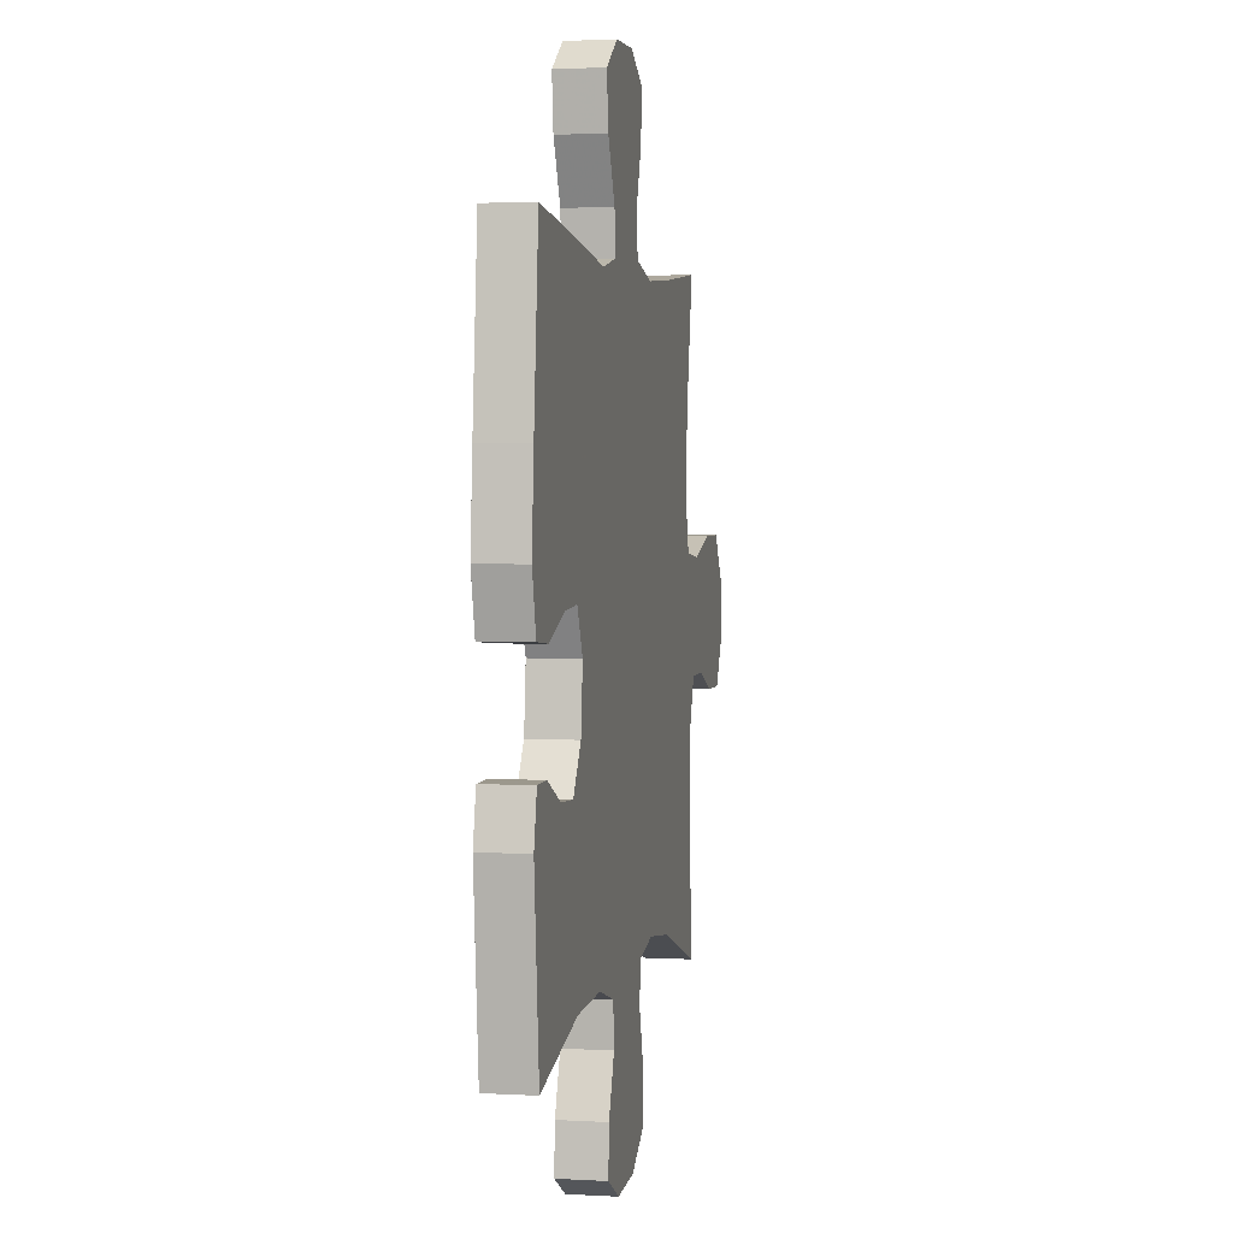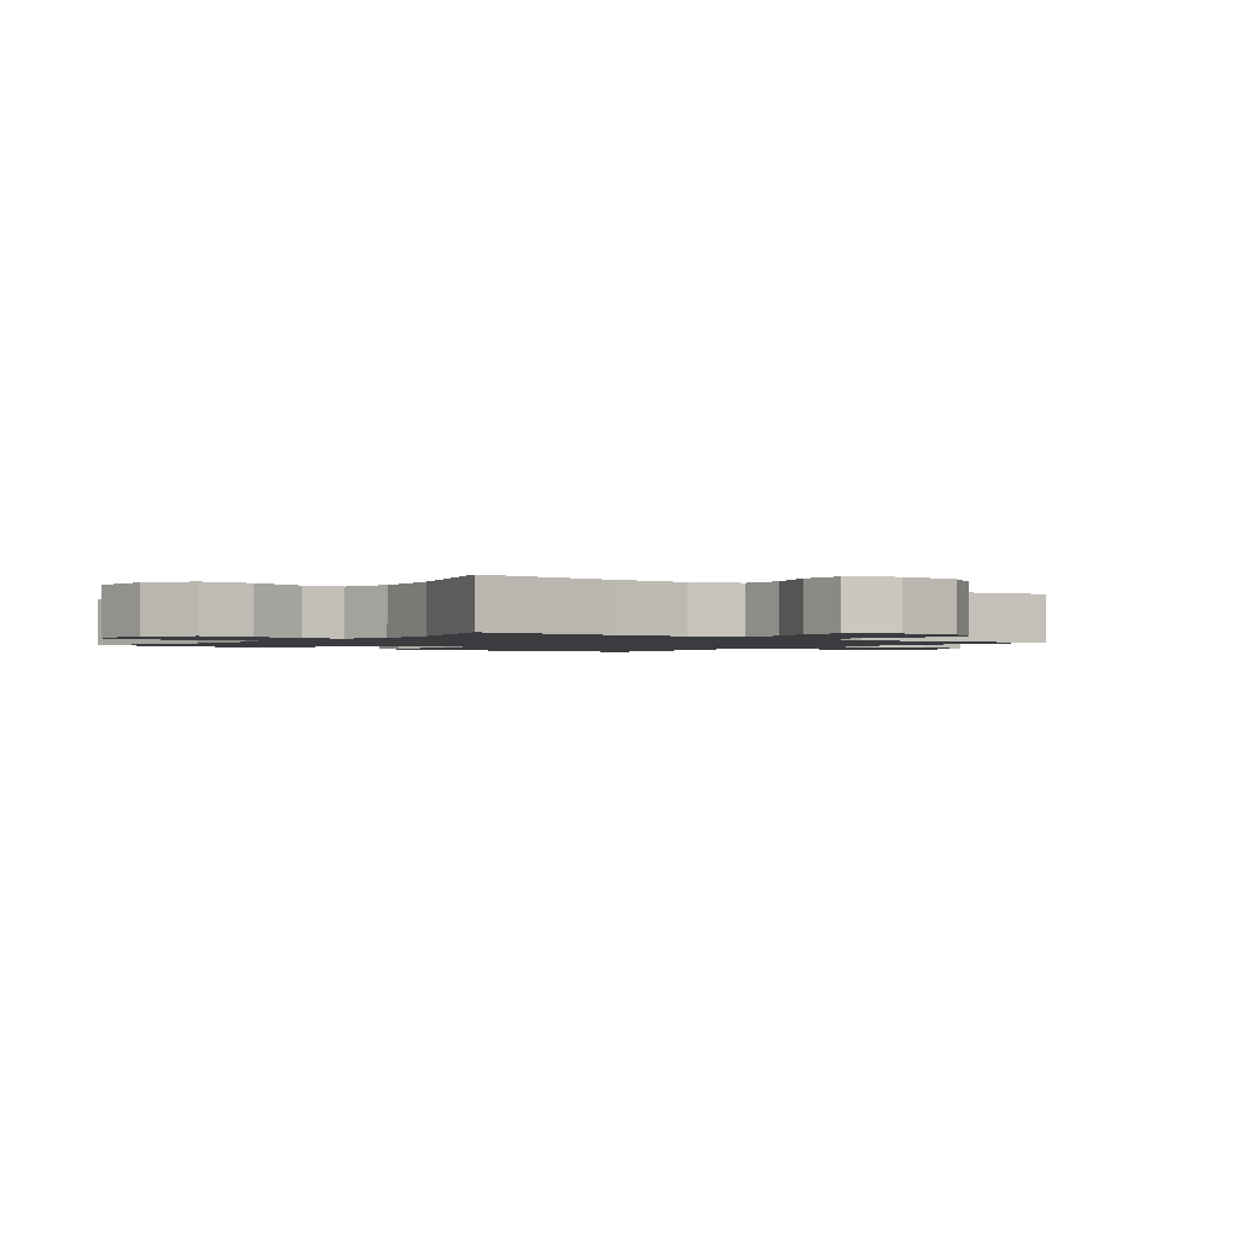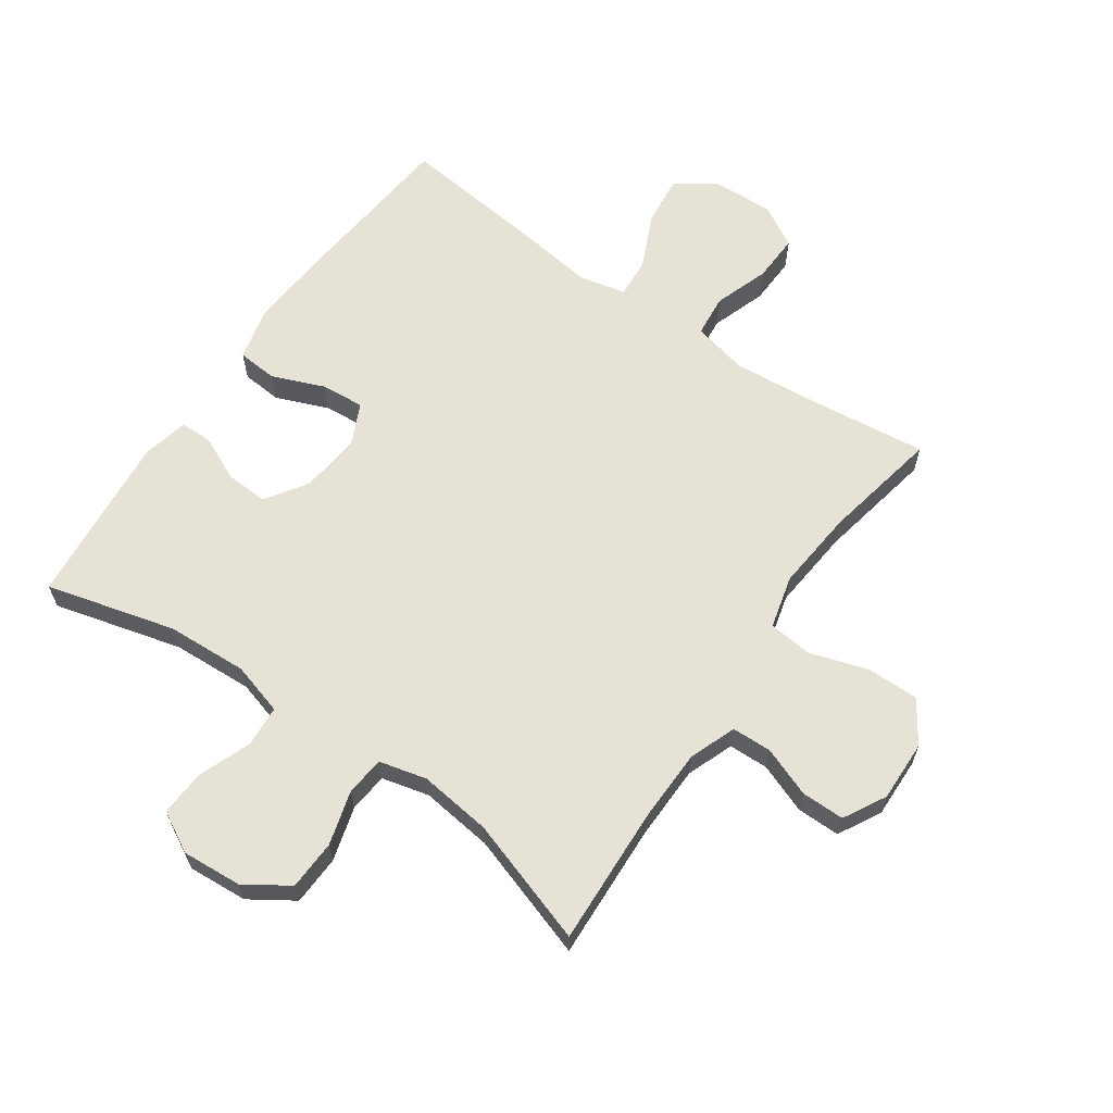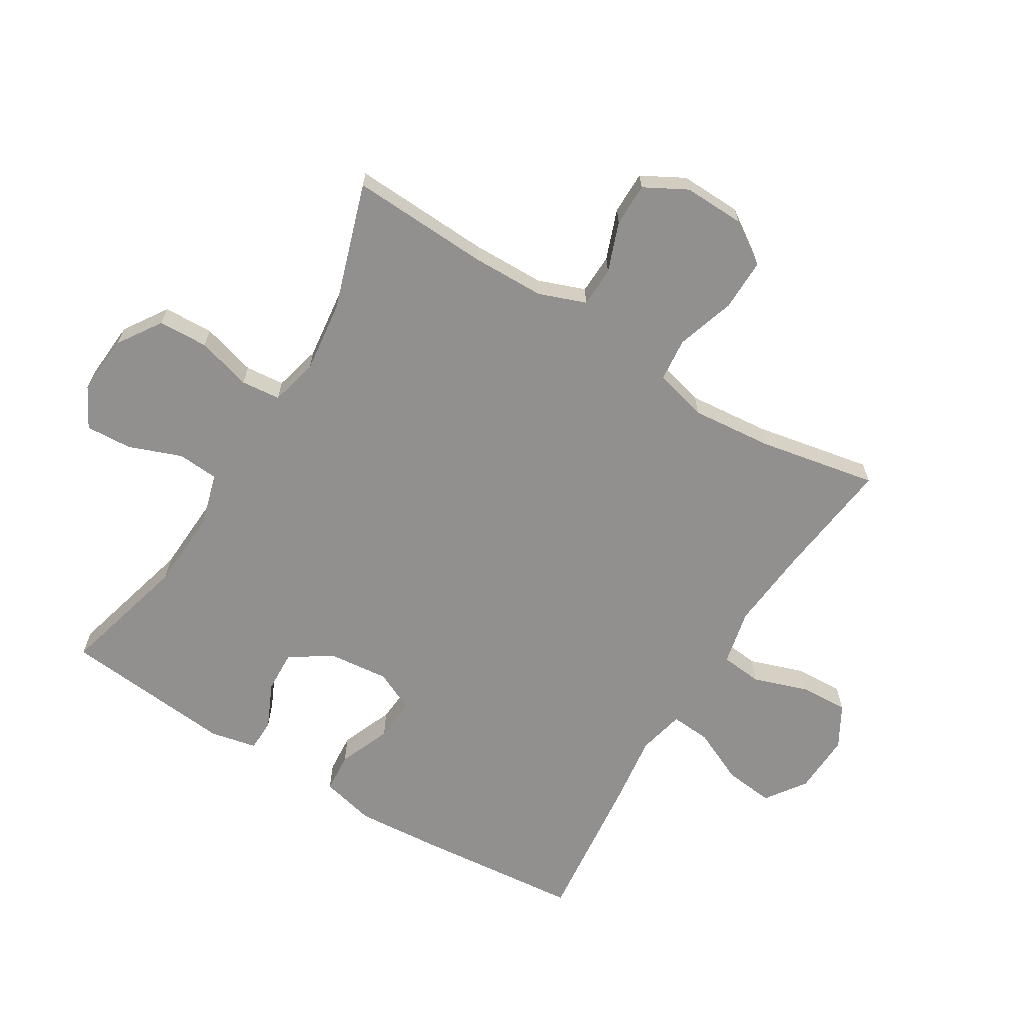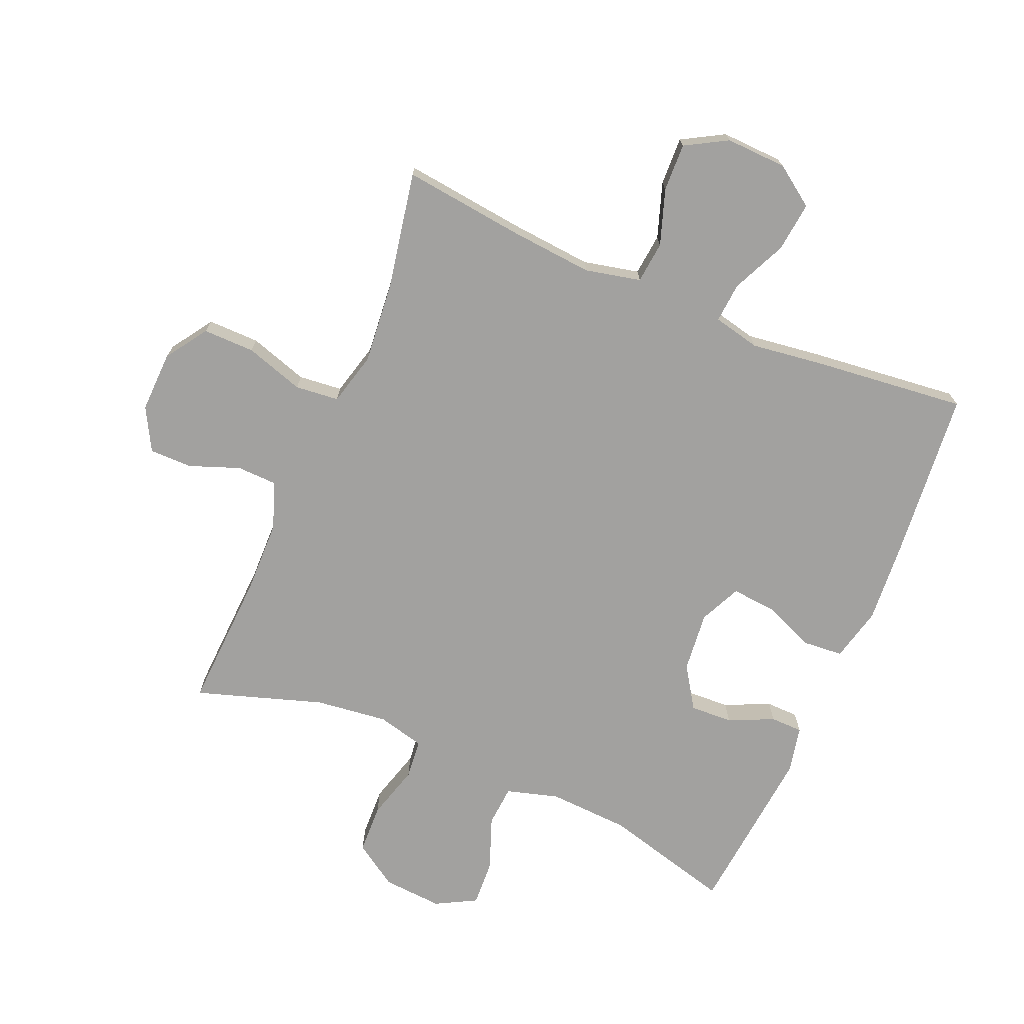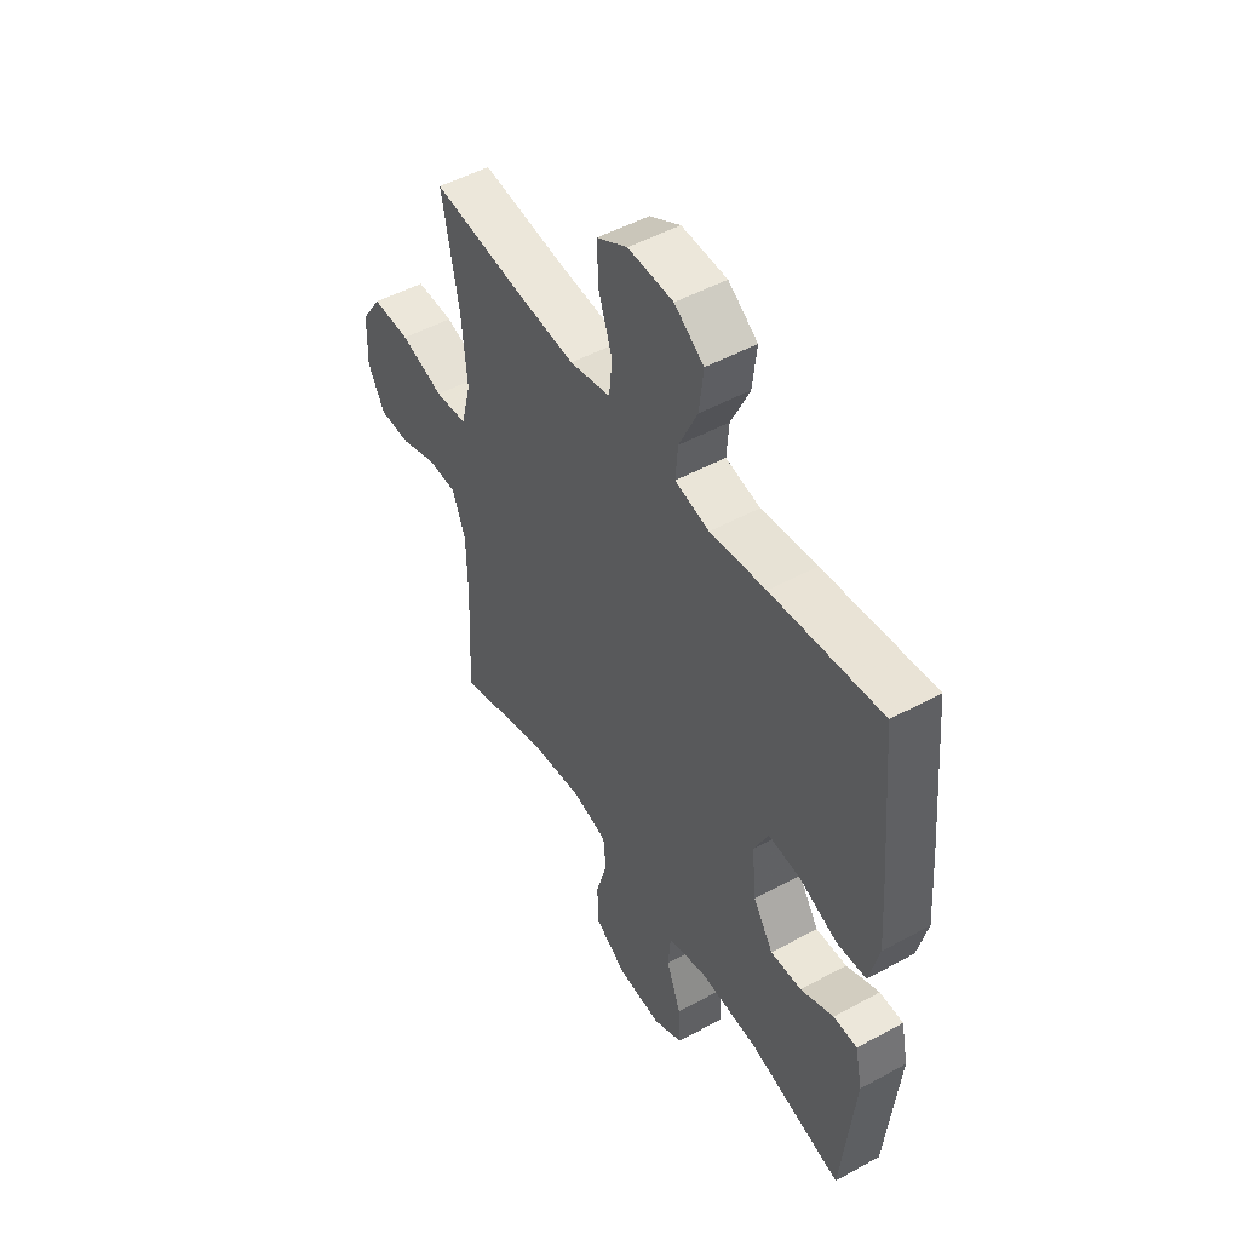
<metadata>
{"format":"obj","ext":"obj","renderer":"f3d","projection":"perspective","resolution":1024,"background":"white","views":[{"elev":2.1,"azim":101.3,"up":"+Z"},{"elev":-1.7,"azim":-127.7,"up":"+Y"},{"elev":63.4,"azim":-145.1,"up":"+Y"},{"elev":-65.7,"azim":-121.4,"up":"+Y"},{"elev":-72.2,"azim":-23.0,"up":"+Y"},{"elev":49.9,"azim":58.9,"up":"+Z"}]}
</metadata>
<code>
v 0.5 0.07 0.5
v 0.525 0.07 0.232
v 0.535 0.07 0.098
v 0.514 0.07 0.011
v 0.45 0.07 0.006
v 0.366 0.07 0.04
v 0.296 0.07 0.046
v 0.265 0.07 -0.02
v 0.275 0.07 -0.117
v 0.319 0.07 -0.184
v 0.387 0.07 -0.181
v 0.459 0.07 -0.148
v 0.511 0.07 -0.149
v 0.527 0.07 -0.224
v 0.5 0.07 -0.5
v 0.293 0.07 -0.445
v 0.163 0.07 -0.438
v 0.079 0.07 -0.462
v 0.074 0.07 -0.528
v 0.106 0.07 -0.613
v 0.11 0.07 -0.687
v 0.045 0.07 -0.722
v -0.051 0.07 -0.715
v -0.121 0.07 -0.669
v -0.124 0.07 -0.589
v -0.099 0.07 -0.502
v -0.105 0.07 -0.439
v -0.181 0.07 -0.42
v -0.297 0.07 -0.434
v -0.5 0.07 -0.5
v -0.489 0.07 -0.277
v -0.491 0.07 -0.16
v -0.519 0.07 -0.085
v -0.583 0.07 -0.083
v -0.663 0.07 -0.113
v -0.732 0.07 -0.113
v -0.769 0.07 -0.045
v -0.766 0.07 0.053
v -0.721 0.07 0.12
v -0.638 0.07 0.119
v -0.544 0.07 0.089
v -0.474 0.07 0.096
v -0.452 0.07 0.181
v -0.464 0.07 0.311
v -0.5 0.07 0.5
v -0.308 0.07 0.477
v -0.173 0.07 0.465
v -0.084 0.07 0.485
v -0.077 0.07 0.552
v -0.107 0.07 0.64
v -0.11 0.07 0.717
v -0.043 0.07 0.755
v 0.055 0.07 0.751
v 0.119 0.07 0.706
v 0.11 0.07 0.626
v 0.07 0.07 0.539
v 0.065 0.07 0.475
v 0.14 0.07 0.458
v 0.261 0.07 0.474
v 0.5 0 0.5
v 0.525 0 0.232
v 0.535 0 0.098
v 0.514 0 0.011
v 0.45 0 0.006
v 0.366 0 0.04
v 0.296 0 0.046
v 0.265 0 -0.02
v 0.275 0 -0.117
v 0.319 0 -0.184
v 0.387 0 -0.181
v 0.459 0 -0.148
v 0.511 0 -0.149
v 0.527 0 -0.224
v 0.5 0 -0.5
v 0.293 0 -0.445
v 0.163 0 -0.438
v 0.079 0 -0.462
v 0.074 0 -0.528
v 0.106 0 -0.613
v 0.11 0 -0.687
v 0.045 0 -0.722
v -0.051 0 -0.715
v -0.121 0 -0.669
v -0.124 0 -0.589
v -0.099 0 -0.502
v -0.105 0 -0.439
v -0.181 0 -0.42
v -0.297 0 -0.434
v -0.5 0 -0.5
v -0.489 0 -0.277
v -0.491 0 -0.16
v -0.519 0 -0.085
v -0.583 0 -0.083
v -0.663 0 -0.113
v -0.732 0 -0.113
v -0.769 0 -0.045
v -0.766 0 0.053
v -0.721 0 0.12
v -0.638 0 0.119
v -0.544 0 0.089
v -0.474 0 0.096
v -0.452 0 0.181
v -0.464 0 0.311
v -0.5 0 0.5
v -0.308 0 0.477
v -0.173 0 0.465
v -0.084 0 0.485
v -0.077 0 0.552
v -0.107 0 0.64
v -0.11 0 0.717
v -0.043 0 0.755
v 0.055 0 0.751
v 0.119 0 0.706
v 0.11 0 0.626
v 0.07 0 0.539
v 0.065 0 0.475
v 0.14 0 0.458
v 0.261 0 0.474
f 4 5 6
f 3 4 6
f 2 3 6
f 1 2 6
f 59 1 6
f 58 59 6
f 57 58 6 7
f 54 55 56
f 53 54 56
f 52 53 56
f 51 52 56
f 50 51 56
f 49 50 56
f 48 49 56 57
f 57 7 8
f 48 57 8
f 47 48 8
f 44 45 46
f 47 8 9
f 46 47 9
f 44 46 9
f 43 44 9
f 39 40 41
f 38 39 41
f 37 38 41
f 36 37 41
f 35 36 41
f 34 35 41
f 33 34 41 42
f 43 9 10
f 42 43 10
f 33 42 10
f 32 33 10
f 29 30 31
f 31 32 10
f 29 31 10
f 28 29 10
f 24 25 26
f 23 24 26
f 22 23 26
f 21 22 26
f 20 21 26
f 19 20 26
f 18 19 26 27
f 28 10 11
f 27 28 11
f 18 27 11
f 17 18 11
f 14 15 16
f 14 16 17
f 13 14 17
f 12 13 17
f 11 12 17
f 65 64 63
f 65 63 62
f 65 62 61
f 65 61 60
f 65 60 118
f 65 118 117
f 66 65 117 116
f 115 114 113
f 115 113 112
f 115 112 111
f 115 111 110
f 115 110 109
f 115 109 108
f 116 115 108 107
f 67 66 116
f 67 116 107
f 67 107 106
f 105 104 103
f 68 67 106
f 68 106 105
f 68 105 103
f 68 103 102
f 100 99 98
f 100 98 97
f 100 97 96
f 100 96 95
f 100 95 94
f 100 94 93
f 101 100 93 92
f 69 68 102
f 69 102 101
f 69 101 92
f 69 92 91
f 90 89 88
f 69 91 90
f 69 90 88
f 69 88 87
f 85 84 83
f 85 83 82
f 85 82 81
f 85 81 80
f 85 80 79
f 85 79 78
f 86 85 78 77
f 70 69 87
f 70 87 86
f 70 86 77
f 70 77 76
f 75 74 73
f 76 75 73
f 76 73 72
f 76 72 71
f 76 71 70
f 1 60 61 2
f 2 61 62 3
f 3 62 63 4
f 4 63 64 5
f 5 64 65 6
f 6 65 66 7
f 7 66 67 8
f 8 67 68 9
f 9 68 69 10
f 10 69 70 11
f 11 70 71 12
f 12 71 72 13
f 13 72 73 14
f 14 73 74 15
f 15 74 75 16
f 16 75 76 17
f 17 76 77 18
f 18 77 78 19
f 19 78 79 20
f 20 79 80 21
f 21 80 81 22
f 22 81 82 23
f 23 82 83 24
f 24 83 84 25
f 25 84 85 26
f 26 85 86 27
f 27 86 87 28
f 28 87 88 29
f 29 88 89 30
f 30 89 90 31
f 31 90 91 32
f 32 91 92 33
f 33 92 93 34
f 34 93 94 35
f 35 94 95 36
f 36 95 96 37
f 37 96 97 38
f 38 97 98 39
f 39 98 99 40
f 40 99 100 41
f 41 100 101 42
f 42 101 102 43
f 43 102 103 44
f 44 103 104 45
f 45 104 105 46
f 46 105 106 47
f 47 106 107 48
f 48 107 108 49
f 49 108 109 50
f 50 109 110 51
f 51 110 111 52
f 52 111 112 53
f 53 112 113 54
f 54 113 114 55
f 55 114 115 56
f 56 115 116 57
f 57 116 117 58
f 58 117 118 59
f 59 118 60 1

</code>
